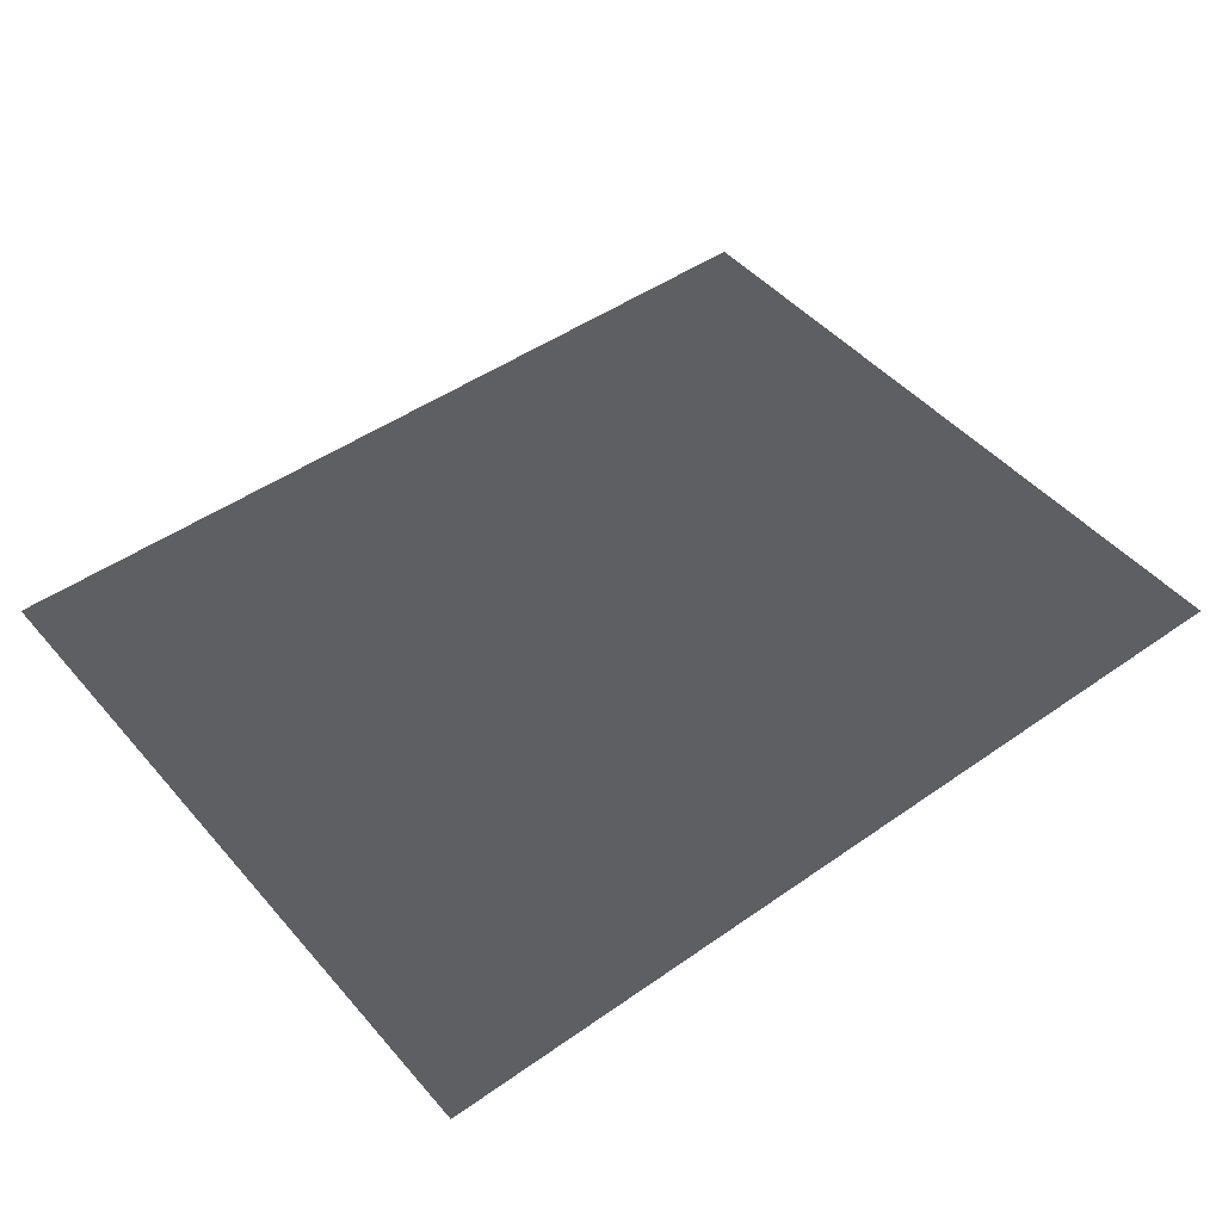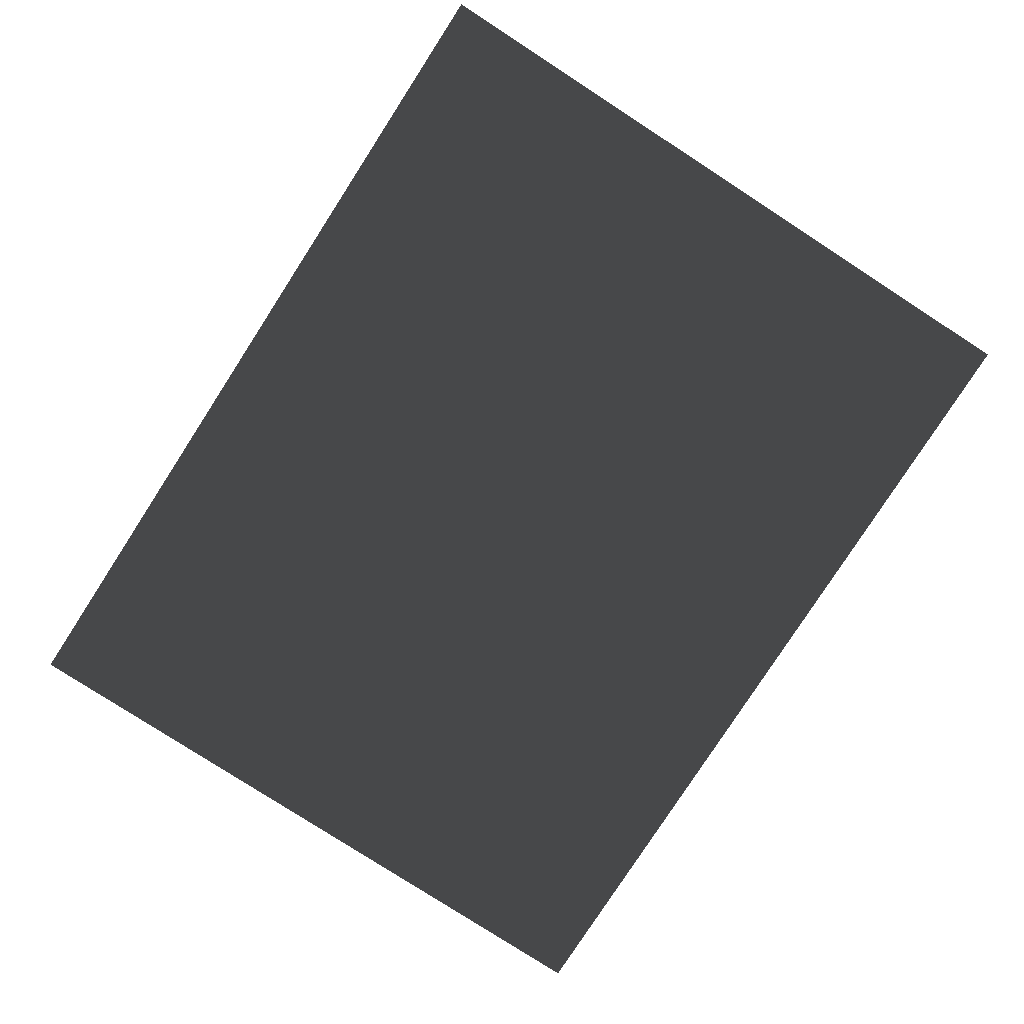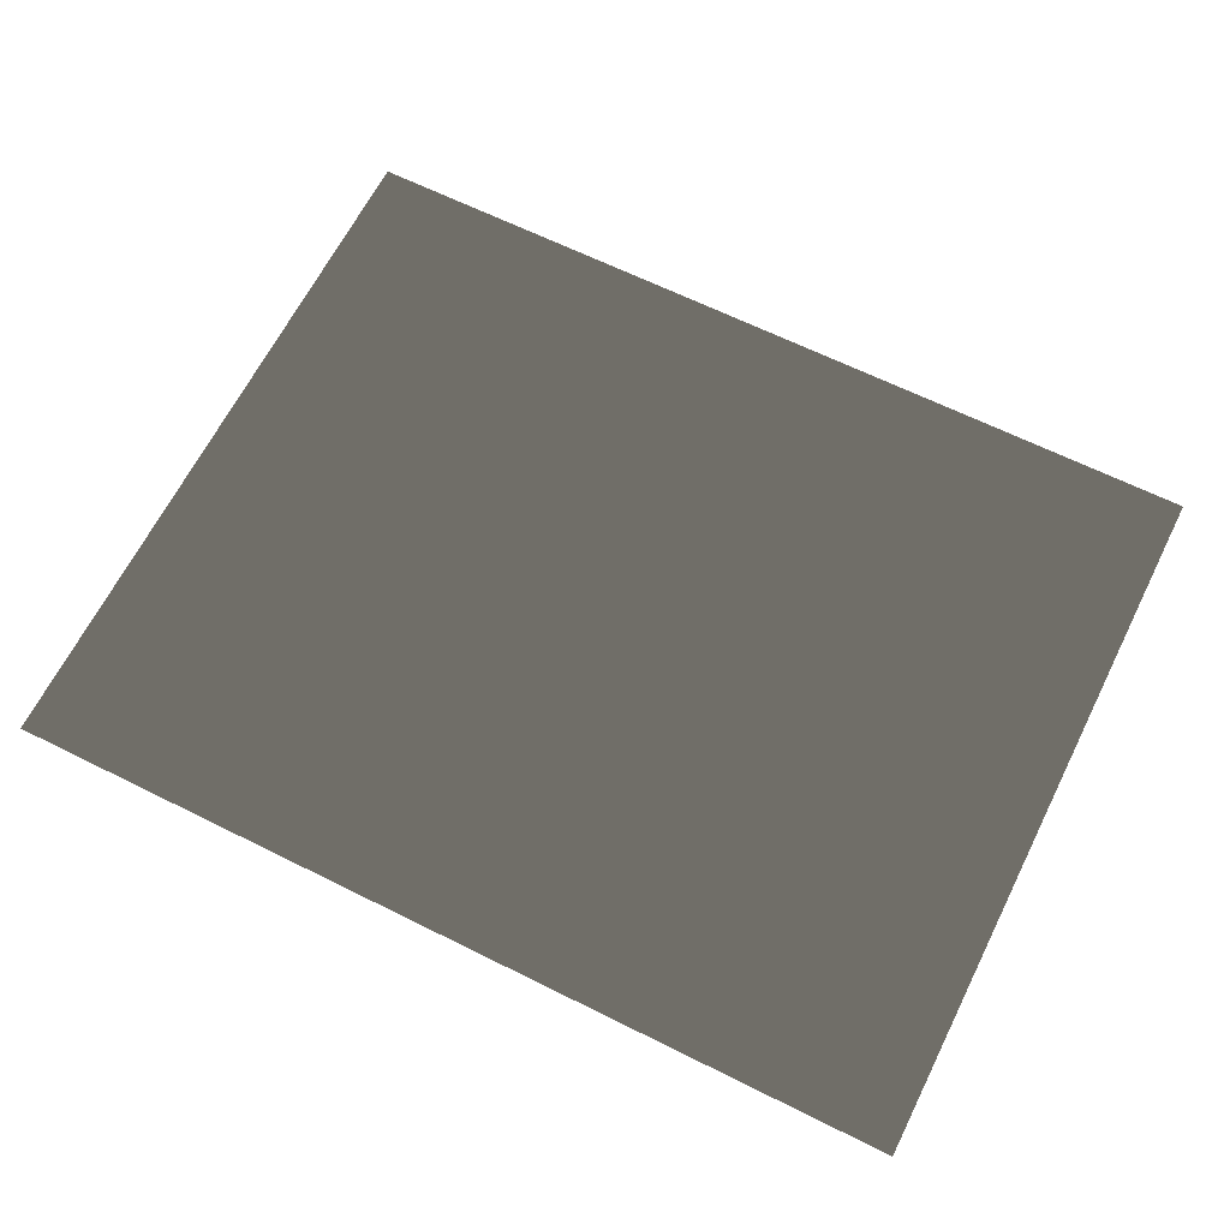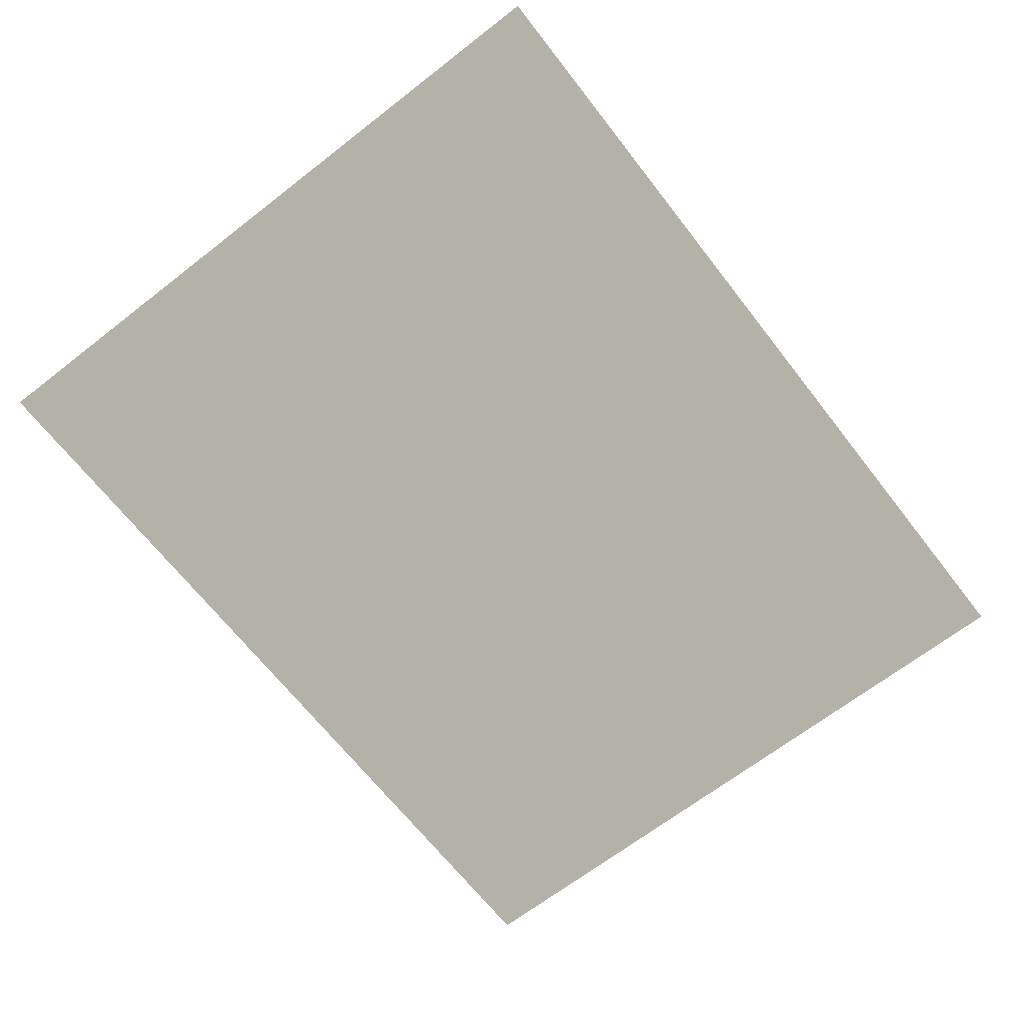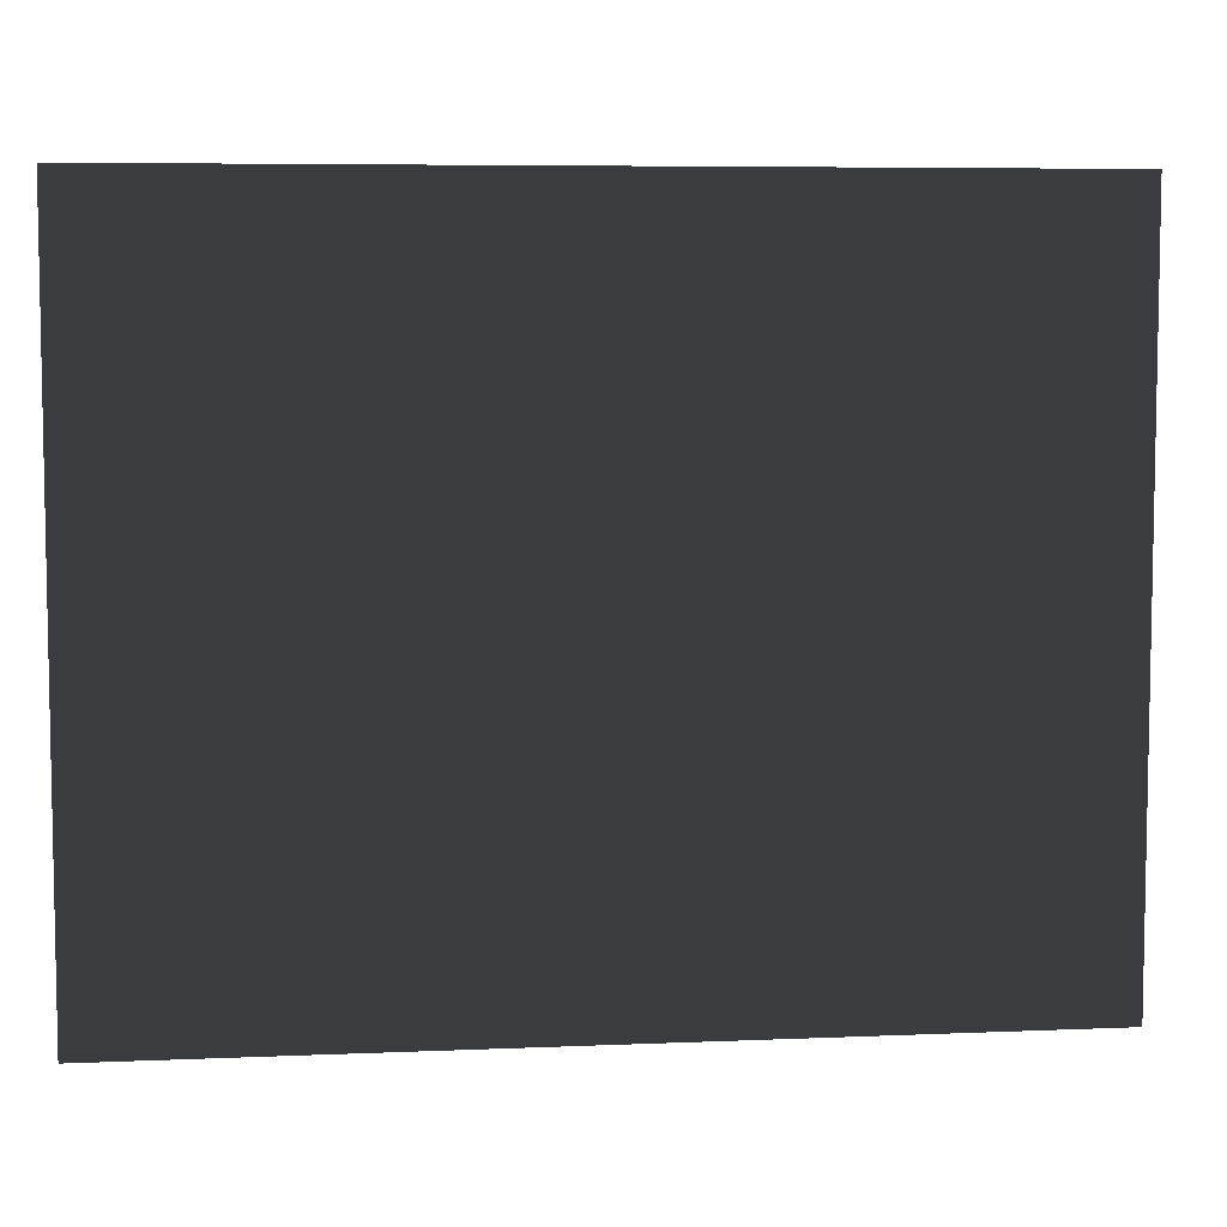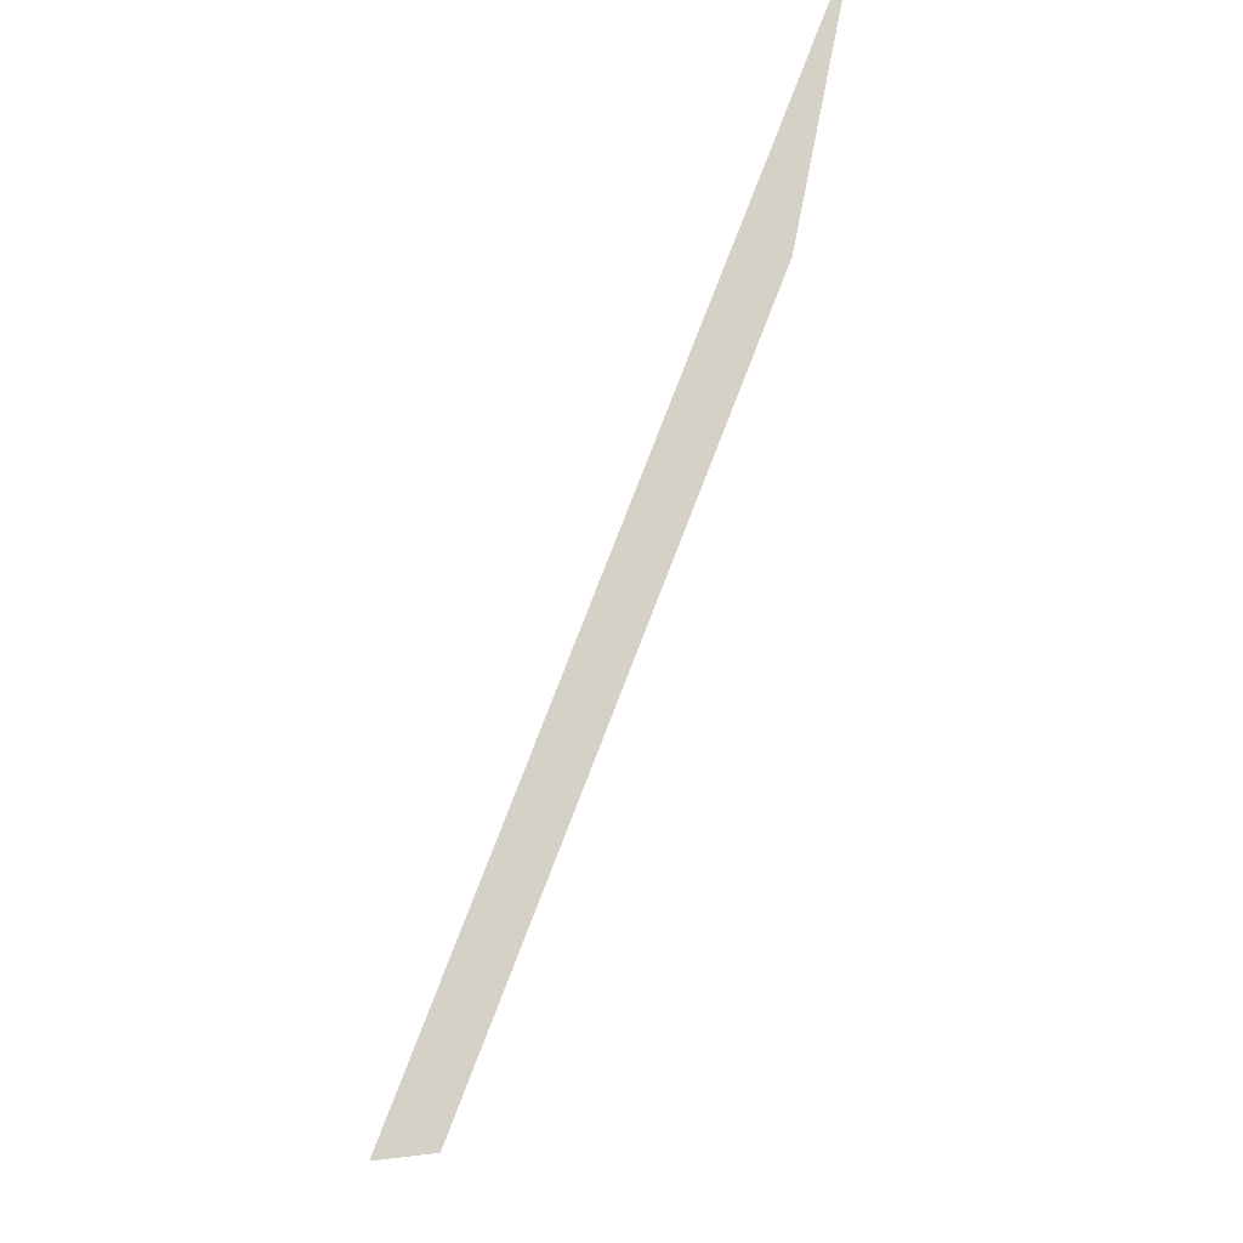
<metadata>
{"format":"obj","ext":"obj","renderer":"f3d","projection":"perspective","resolution":1024,"background":"white","views":[{"elev":47.1,"azim":141.5,"up":"+Z"},{"elev":-79.3,"azim":-122.9,"up":"+Z"},{"elev":64.9,"azim":26.6,"up":"+Z"},{"elev":-67.0,"azim":-52.1,"up":"+Z"},{"elev":6.6,"azim":172.9,"up":"+Y"},{"elev":79.6,"azim":-68.8,"up":"+Y"}]}
</metadata>
<code>
v -4.994 -3.05 0.2307
v -4.994 3.843 0.2307
v 3.672 3.843 0.2307
v 3.672 -3.05 0.2307
g Platform_House.024_36442_468
f 1 3 2
f 1 4 3

</code>
